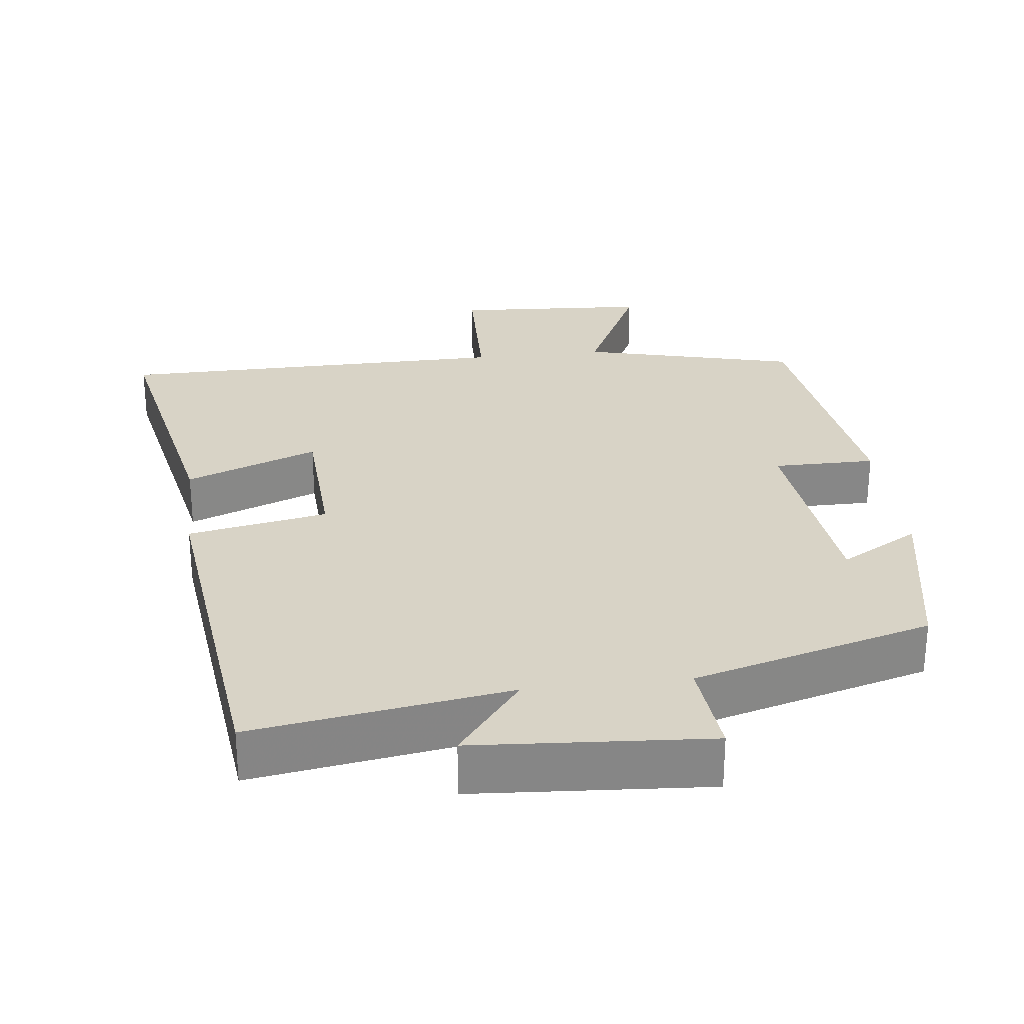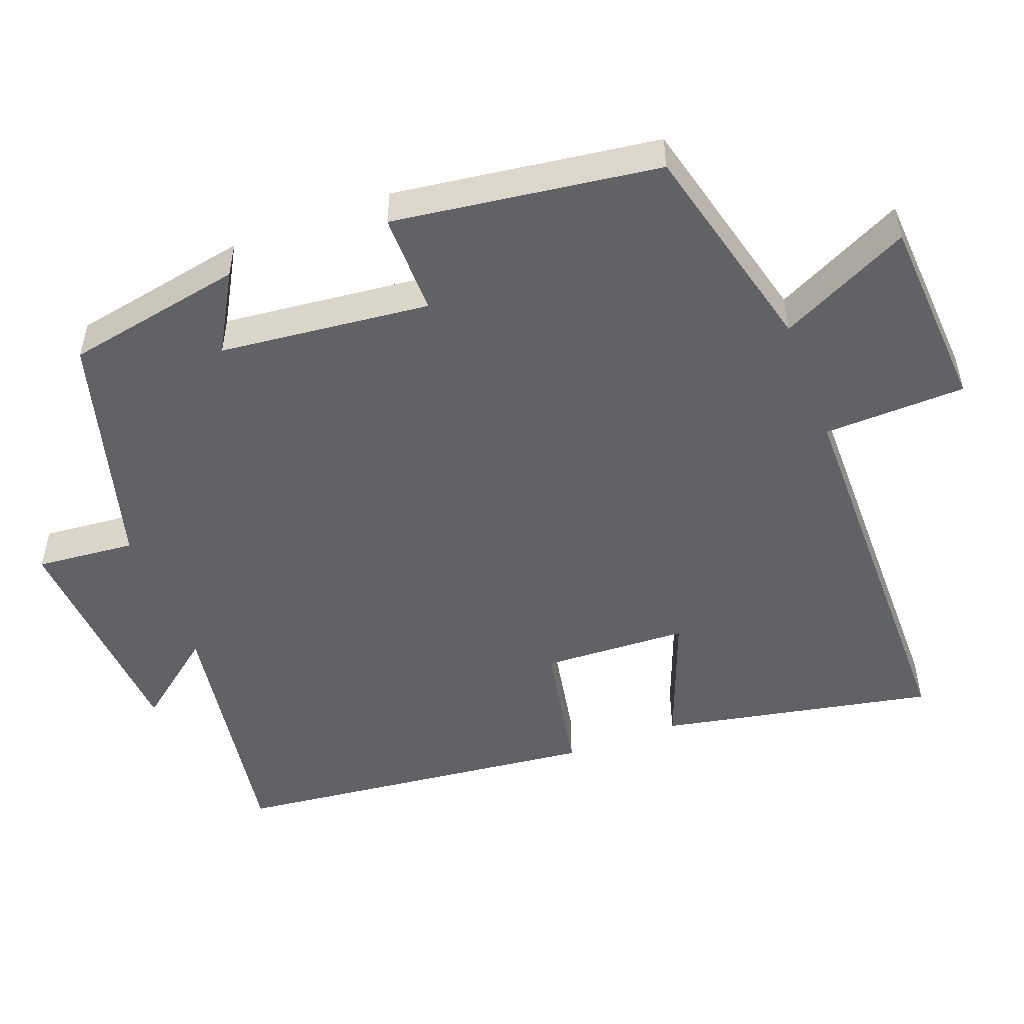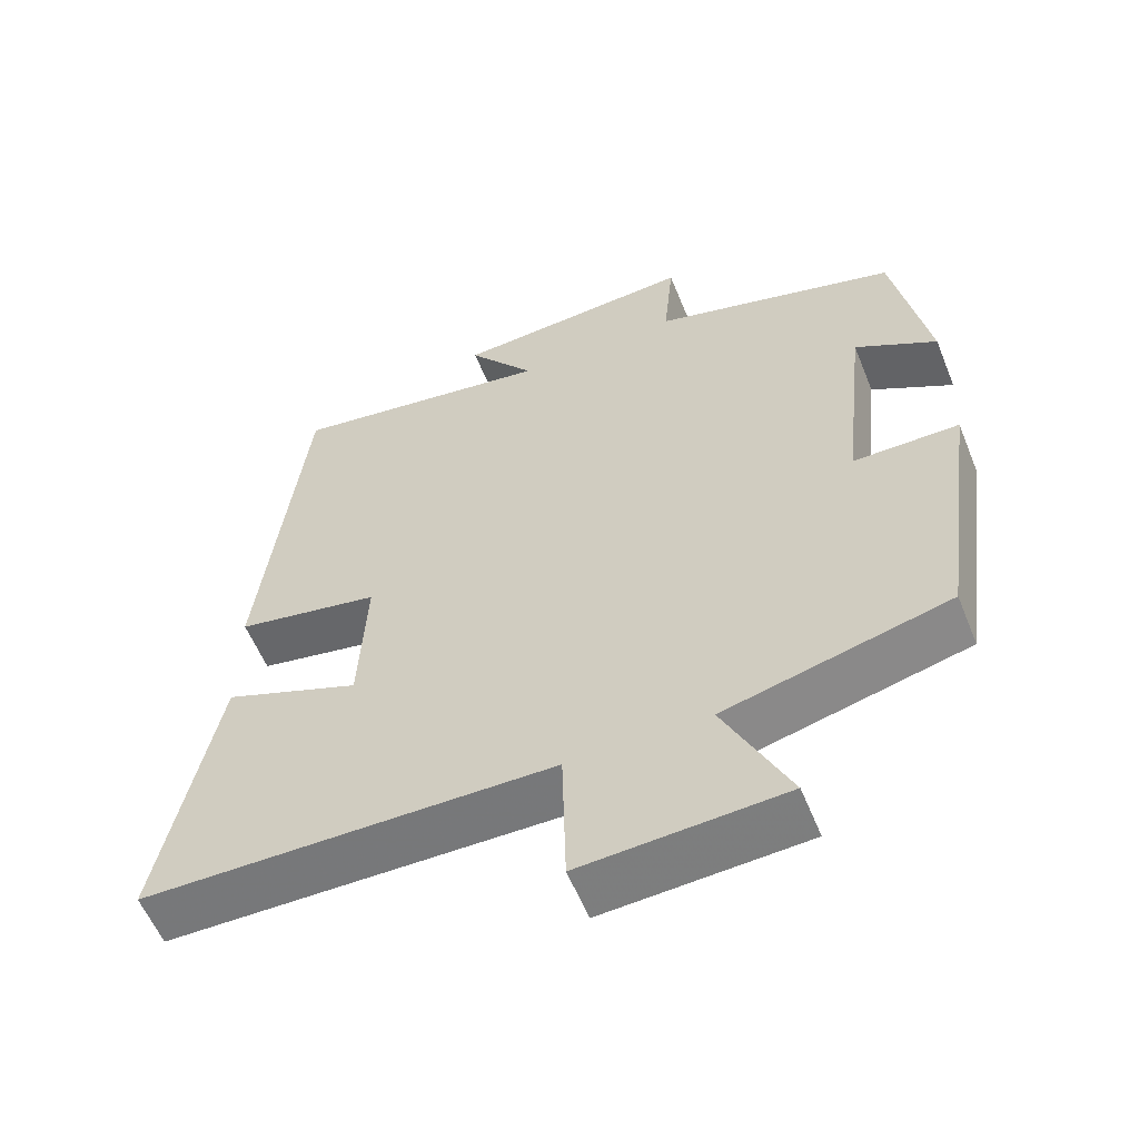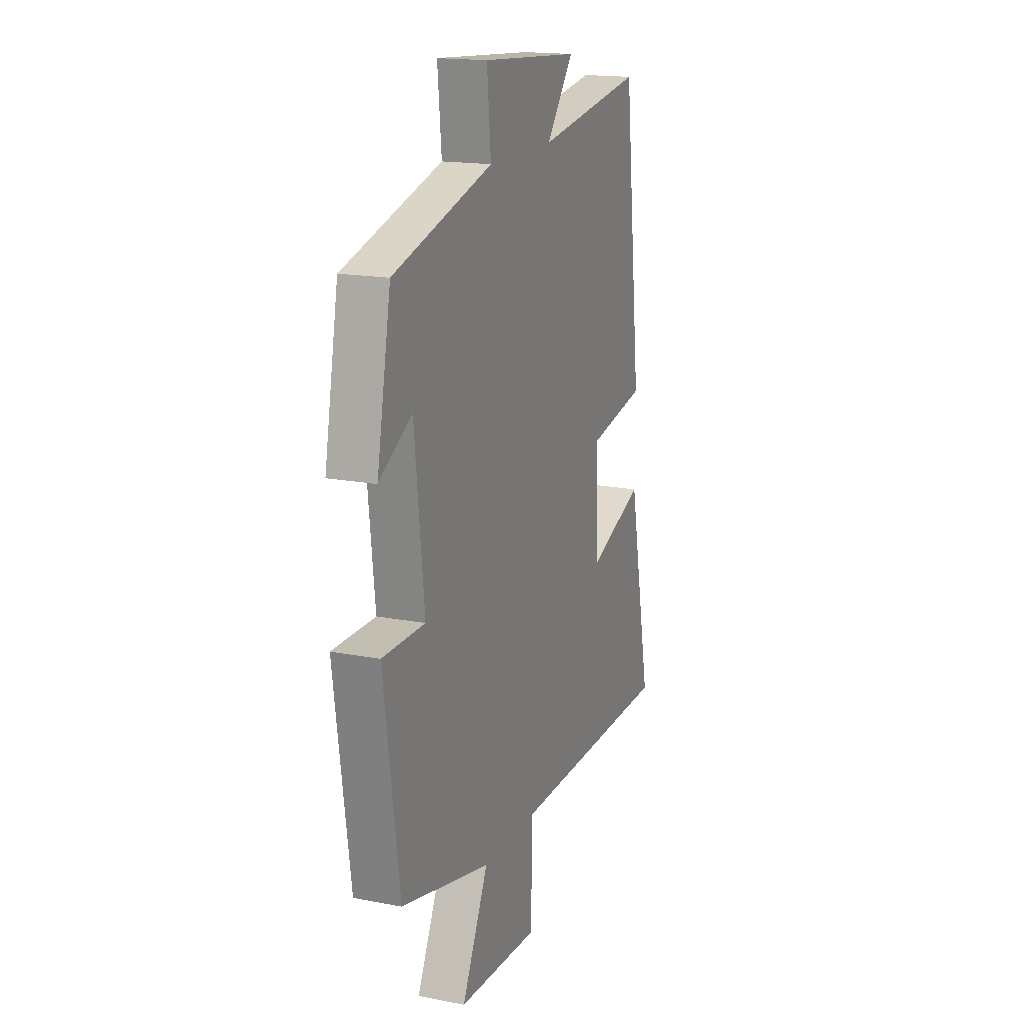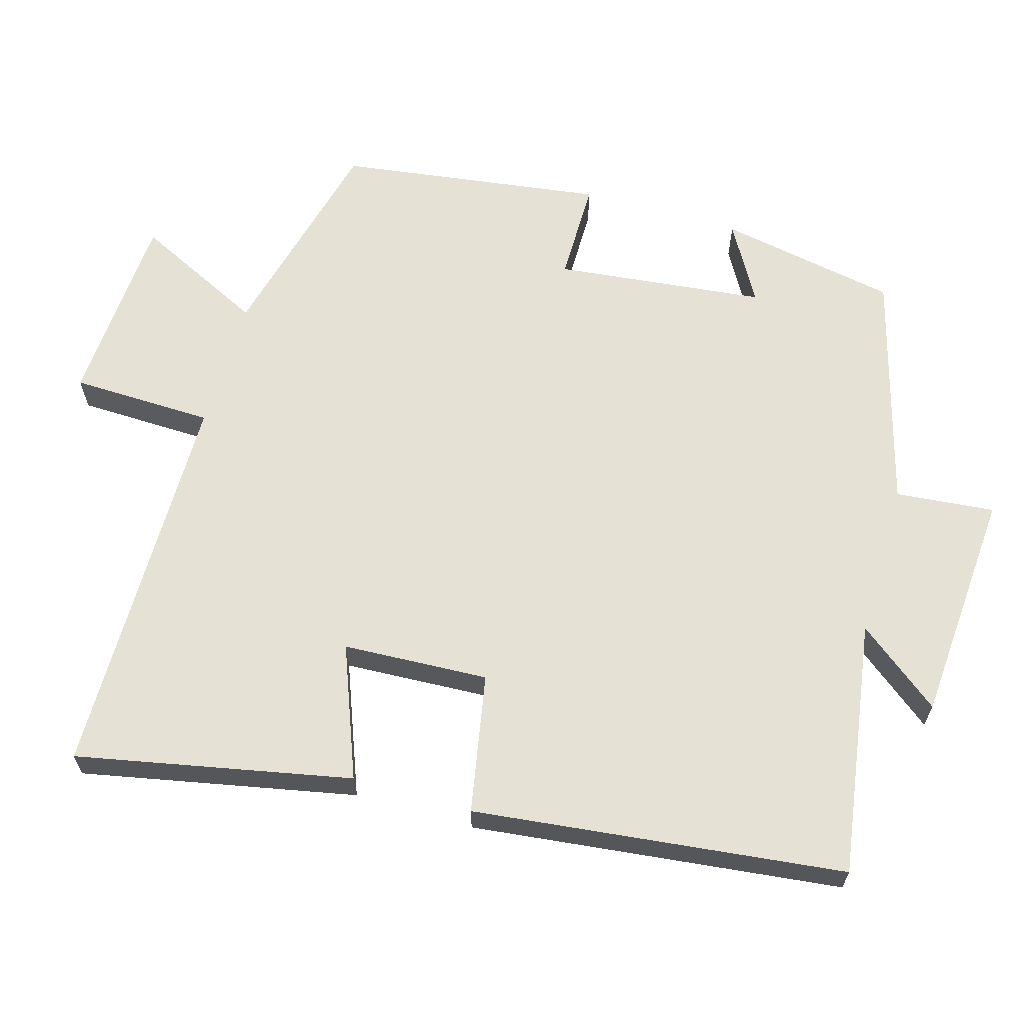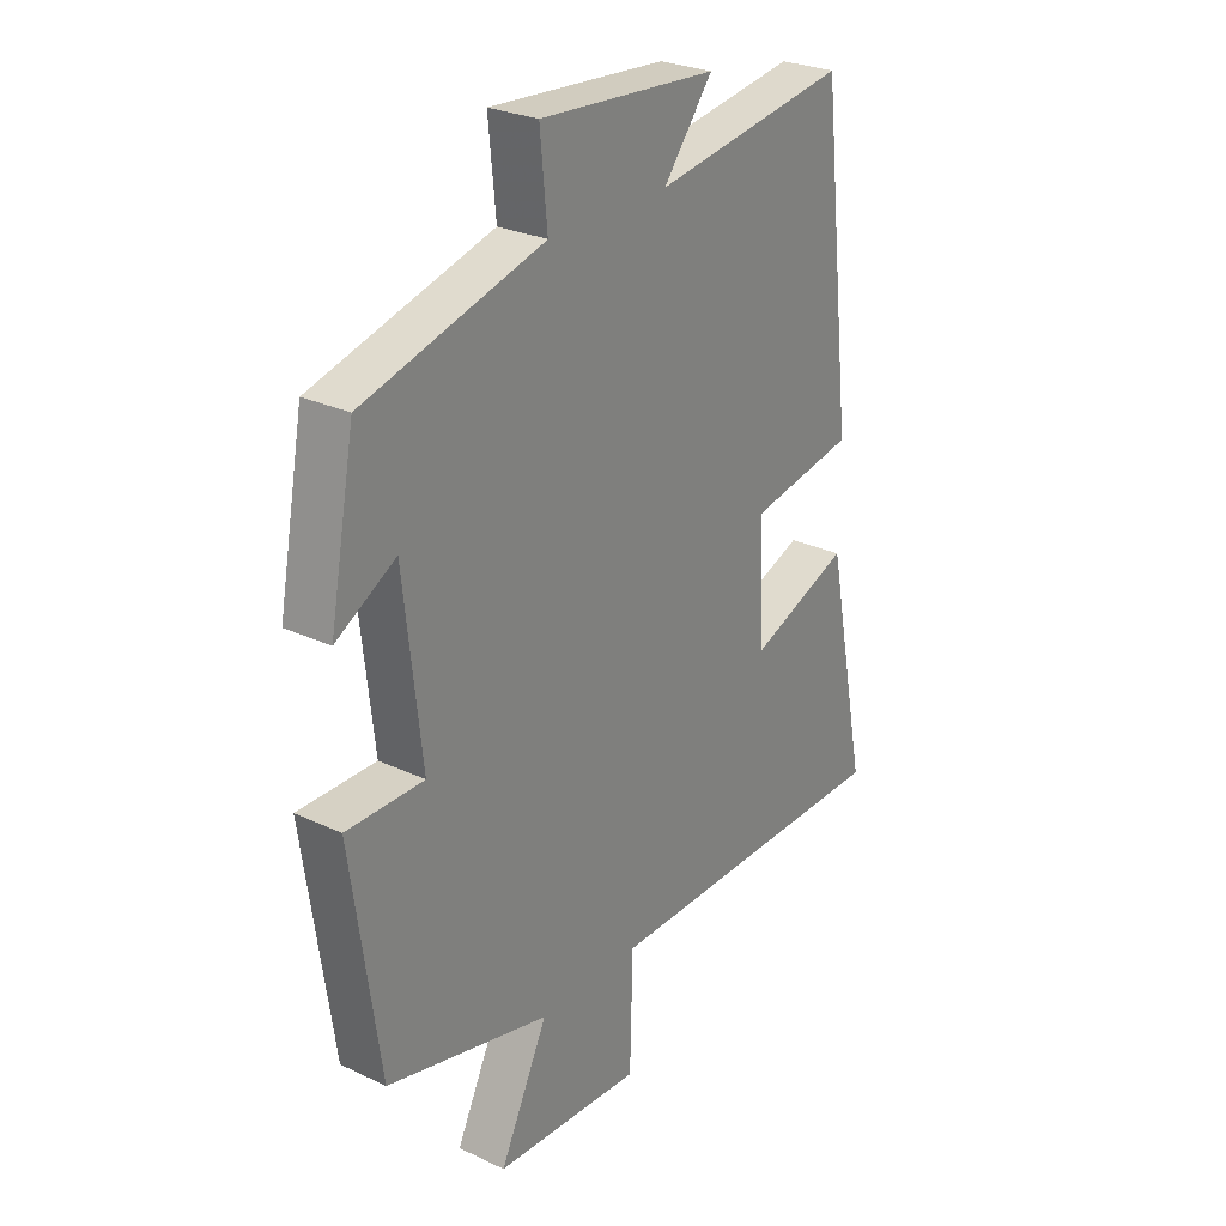
<metadata>
{"format":"obj","ext":"obj","renderer":"f3d","projection":"perspective","resolution":1024,"background":"white","views":[{"elev":28.1,"azim":-6.7,"up":"+Y"},{"elev":-50.7,"azim":110.9,"up":"+Y"},{"elev":-57.7,"azim":22.0,"up":"+Z"},{"elev":17.1,"azim":111.3,"up":"+Z"},{"elev":64.1,"azim":-73.8,"up":"+Y"},{"elev":27.0,"azim":126.2,"up":"+Z"}]}
</metadata>
<code>
v 0.454 0.07 0.409
v 0.5 0.07 0.164
v 0.392 0.07 0.226
v 0.36 0.07 -0.062
v 0.5 0.07 -0.062
v 0.449 0.07 -0.426
v 0.153 0.07 -0.5
v 0.24 0.07 -0.679
v -0.028 0.07 -0.695
v -0.033 0.07 -0.5
v -0.576 0.07 -0.495
v -0.5 0.07 -0.119
v -0.319 0.07 -0.189
v -0.309 0.07 0.011
v -0.5 0.07 0.047
v -0.441 0.07 0.555
v -0.09 0.07 0.5
v -0.179 0.07 0.614
v 0.141 0.07 0.636
v 0.128 0.07 0.5
v 0.454 0 0.409
v 0.5 0 0.164
v 0.392 0 0.226
v 0.36 0 -0.062
v 0.5 0 -0.062
v 0.449 0 -0.426
v 0.153 0 -0.5
v 0.24 0 -0.679
v -0.028 0 -0.695
v -0.033 0 -0.5
v -0.576 0 -0.495
v -0.5 0 -0.119
v -0.319 0 -0.189
v -0.309 0 0.011
v -0.5 0 0.047
v -0.441 0 0.555
v -0.09 0 0.5
v -0.179 0 0.614
v 0.141 0 0.636
v 0.128 0 0.5
f 17 18 19 20
f 17 20 1
f 16 17 1
f 15 16 1
f 14 15 1
f 13 14 1
f 10 11 12 13
f 10 13 1
f 7 8 9 10
f 6 7 10
f 5 6 10
f 4 5 10
f 3 4 10
f 3 10 1
f 1 2 3
f 40 39 38 37
f 21 40 37
f 21 37 36
f 21 36 35
f 21 35 34
f 21 34 33
f 33 32 31 30
f 21 33 30
f 30 29 28 27
f 30 27 26
f 30 26 25
f 30 25 24
f 30 24 23
f 21 30 23
f 23 22 21
f 1 21 22 2
f 2 22 23 3
f 3 23 24 4
f 4 24 25 5
f 5 25 26 6
f 6 26 27 7
f 7 27 28 8
f 8 28 29 9
f 9 29 30 10
f 10 30 31 11
f 11 31 32 12
f 12 32 33 13
f 13 33 34 14
f 14 34 35 15
f 15 35 36 16
f 16 36 37 17
f 17 37 38 18
f 18 38 39 19
f 19 39 40 20
f 20 40 21 1

</code>
